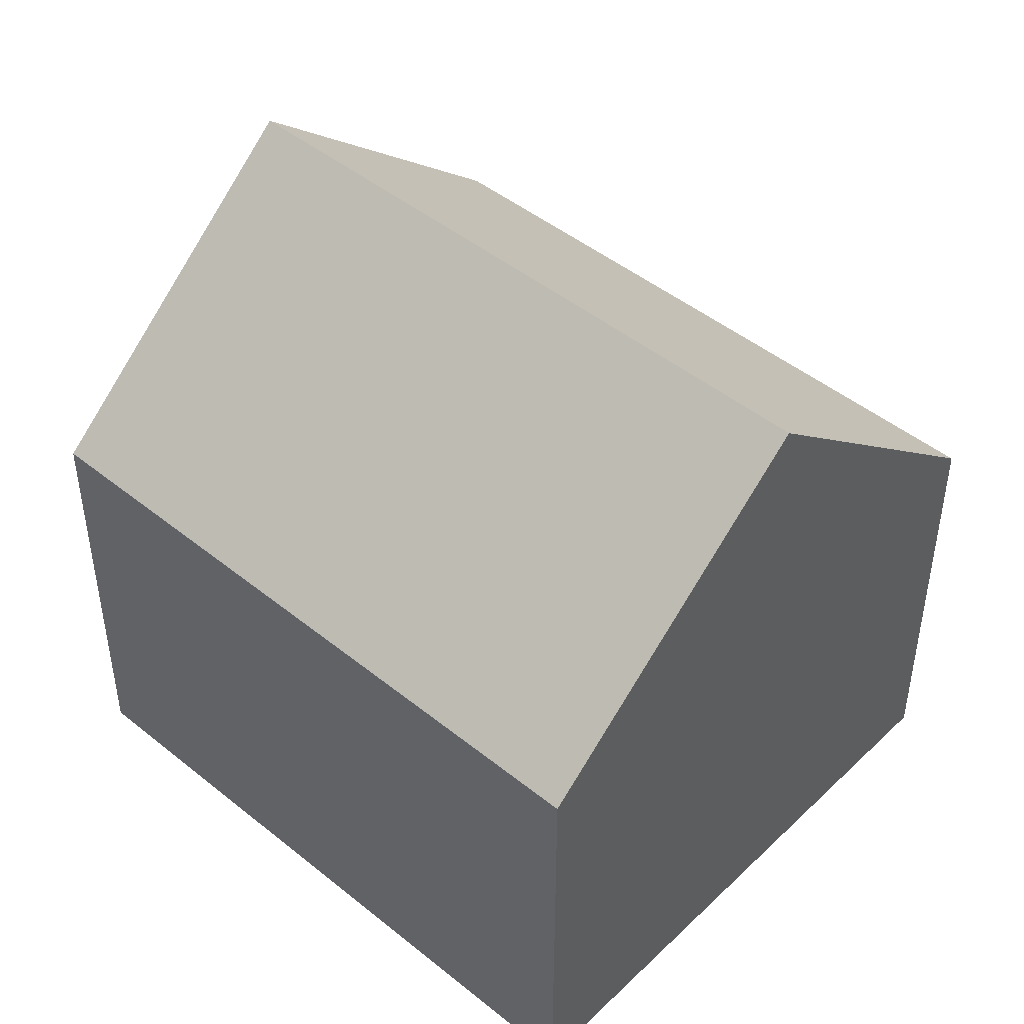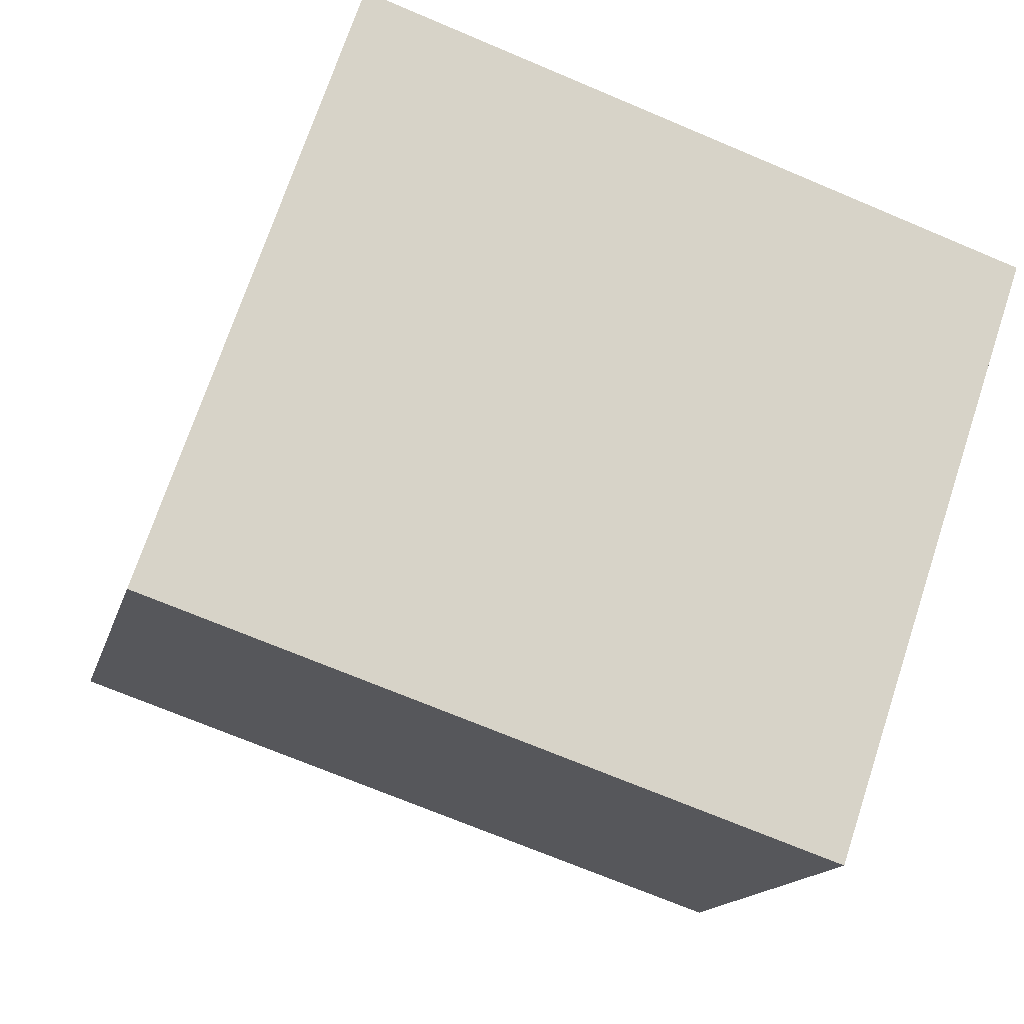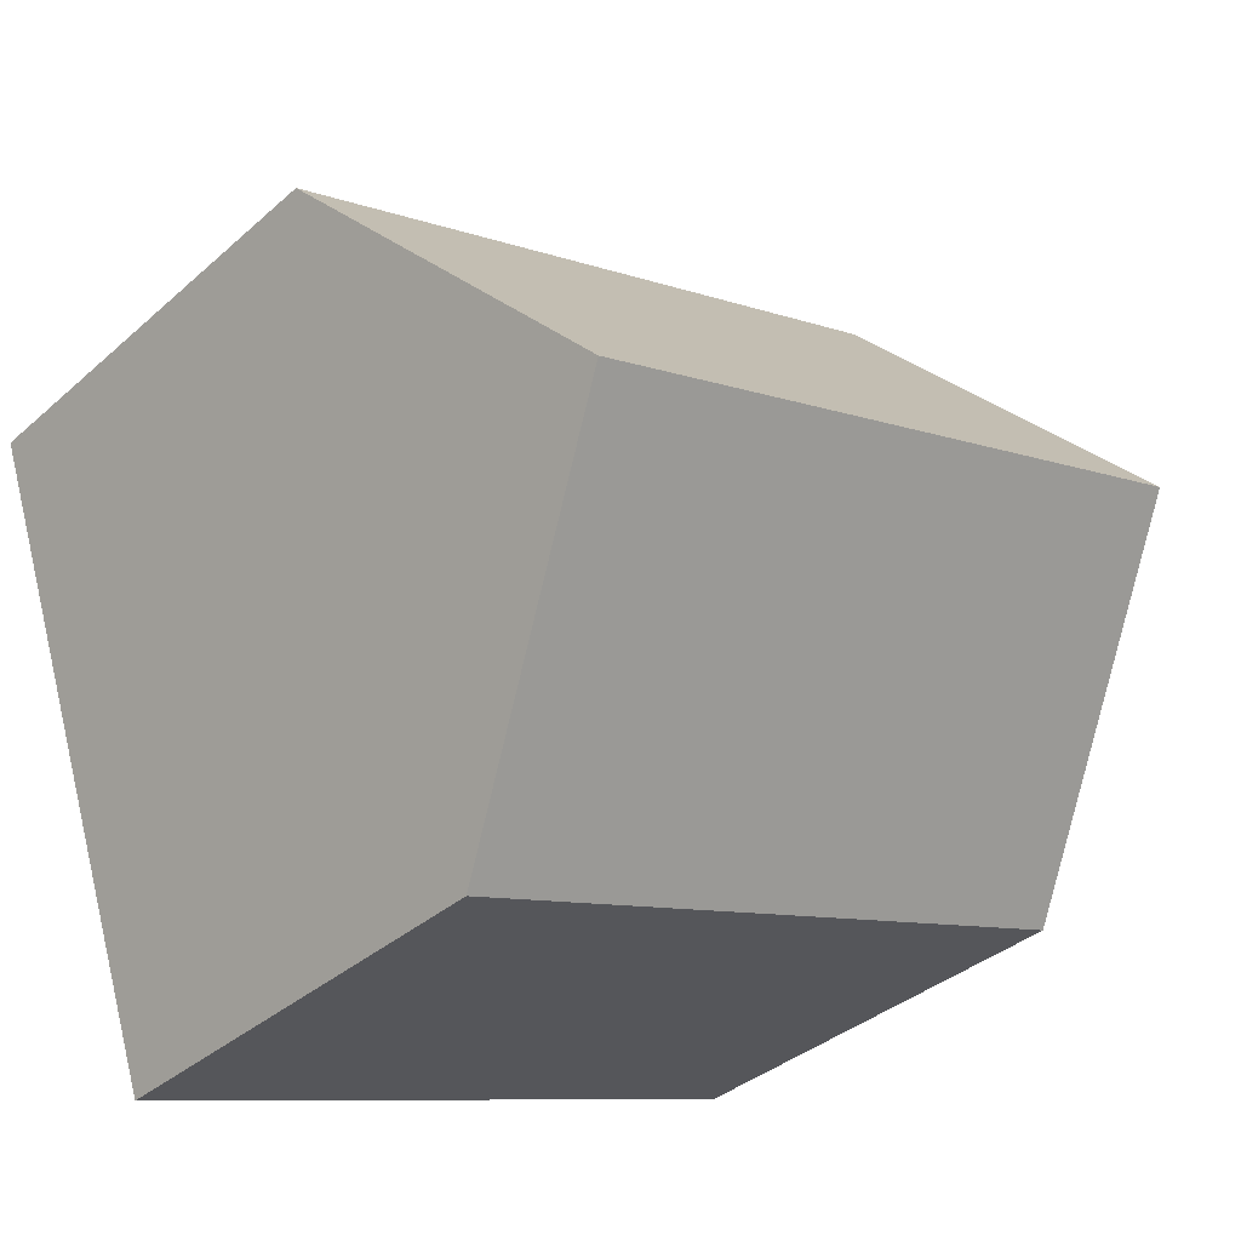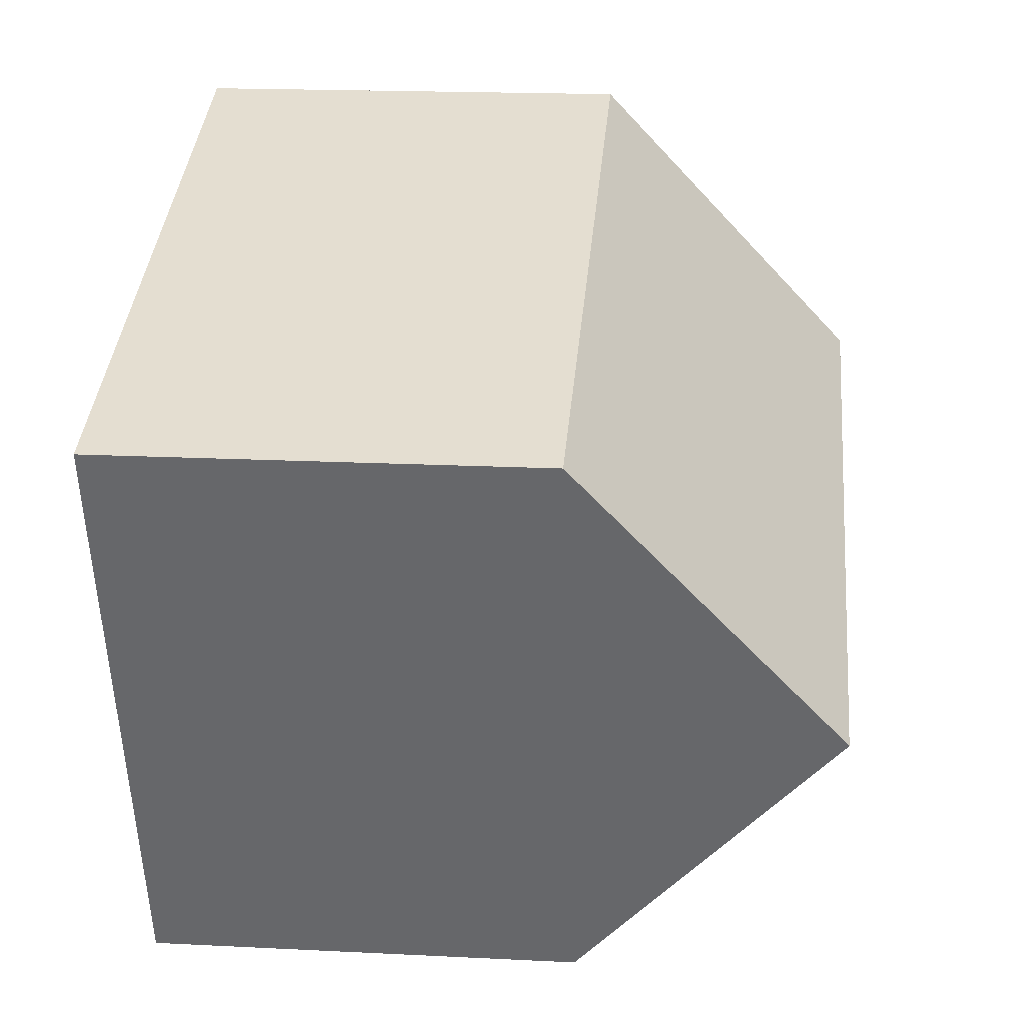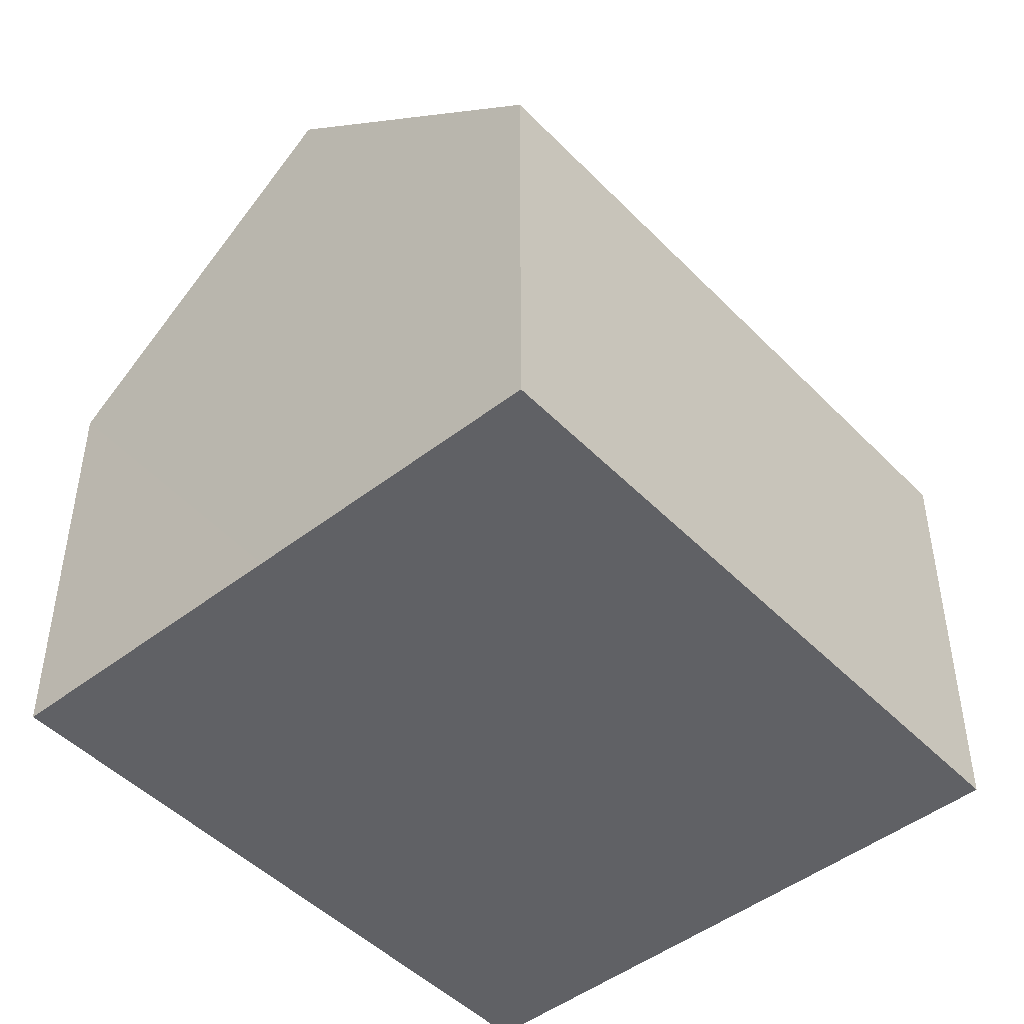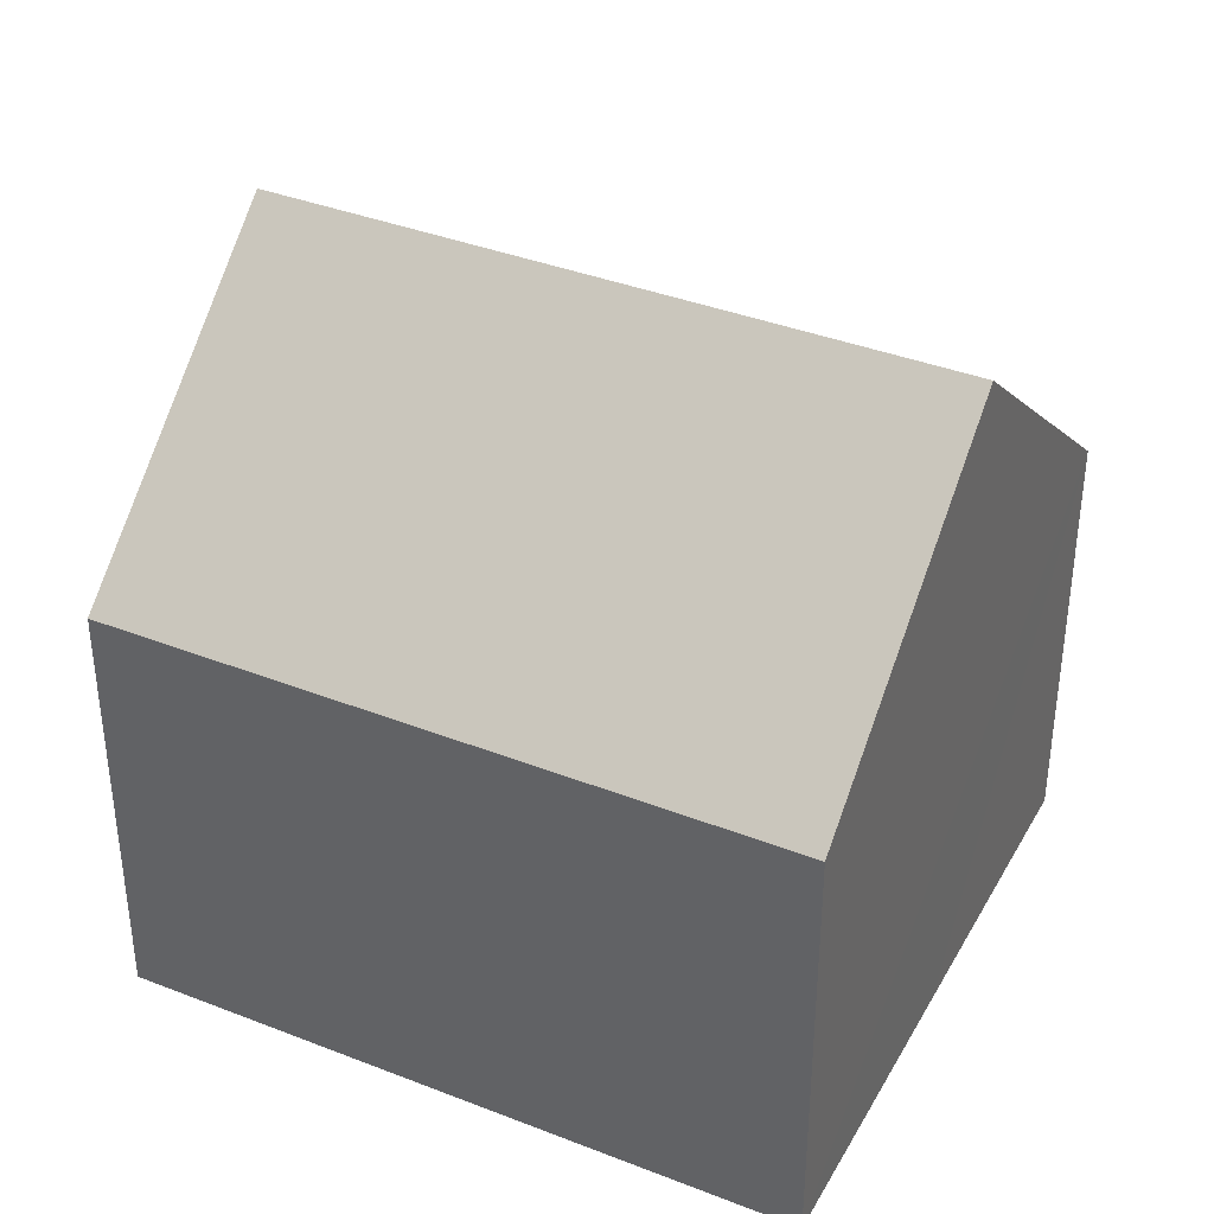
<metadata>
{"format":"obj","ext":"obj","renderer":"f3d","projection":"perspective","resolution":1024,"background":"white","views":[{"elev":46.3,"azim":61.4,"up":"+Y"},{"elev":-14.8,"azim":-13.4,"up":"+Z"},{"elev":-36.1,"azim":138.8,"up":"+Z"},{"elev":18.5,"azim":95.5,"up":"+Z"},{"elev":-47.2,"azim":150.0,"up":"+Y"},{"elev":37.9,"azim":-134.8,"up":"+Y"}]}
</metadata>
<code>
v  11.64 10.78 1.142
v  3.105 6.713 9.139
v  13.19 6.713 5.711
v  1.553 10.78 4.569
v  0 6.714 4.111e-16
v  10.09 6.713 -3.428
v  0 0 0
v  10.09 2.099e-16 -3.428
v  1.553 -2.798e-16 4.569
v  3.105 -5.596e-16 9.139
v  13.19 -3.497e-16 5.711
v  11.64 -6.993e-17 1.142
g defaultobject
f 1 2 3
f 2 1 4
f 5 1 6
f 1 5 4
f 6 7 5
f 7 6 8
f 5 2 4
f 2 5 7
f 2 7 9
f 2 9 10
f 10 3 2
f 3 10 11
f 3 6 1
f 6 3 8
f 8 3 12
f 12 3 11
f 8 9 7
f 9 8 12
f 9 12 10
f 10 12 11

</code>
